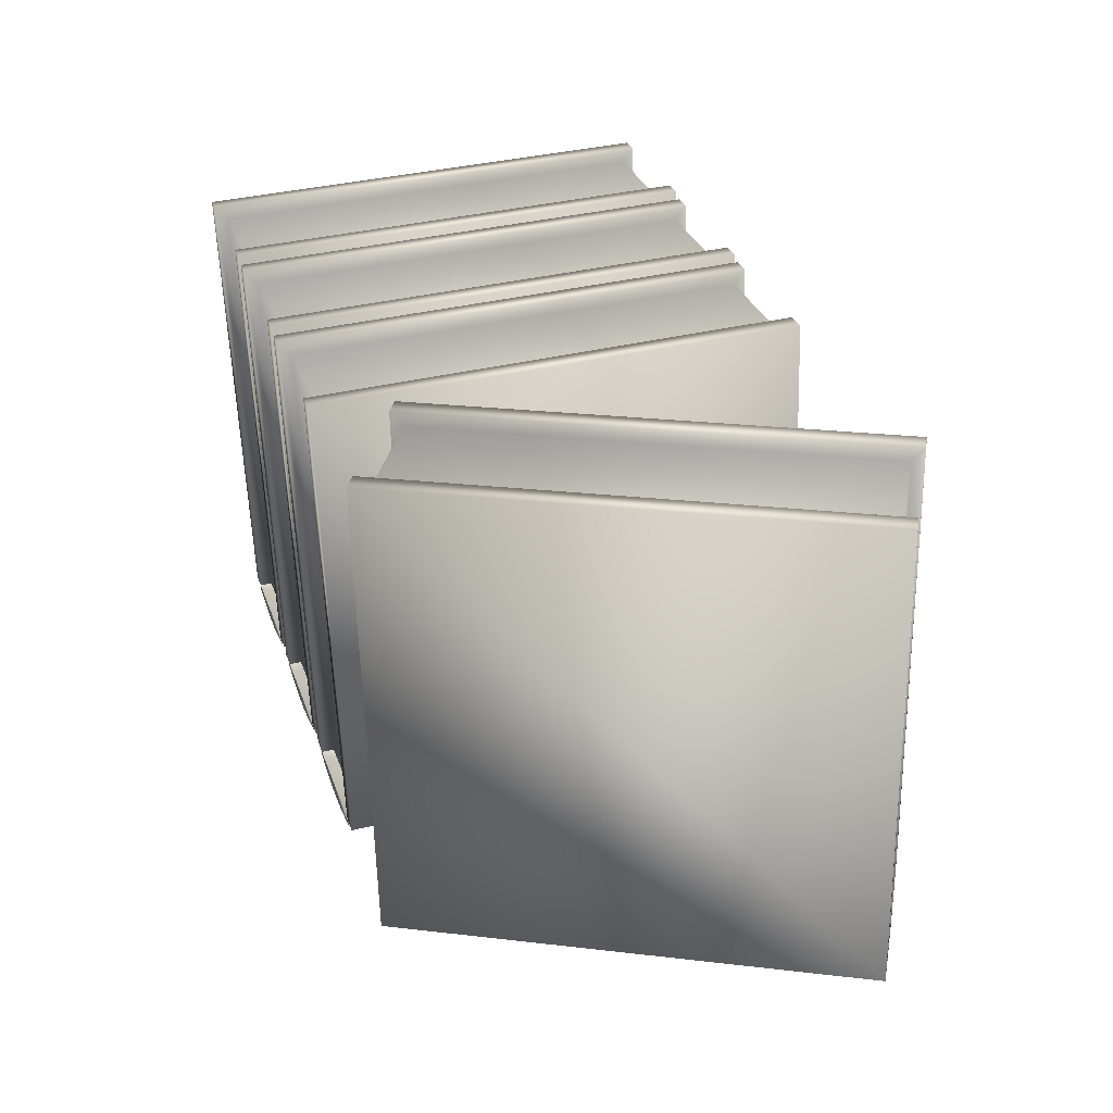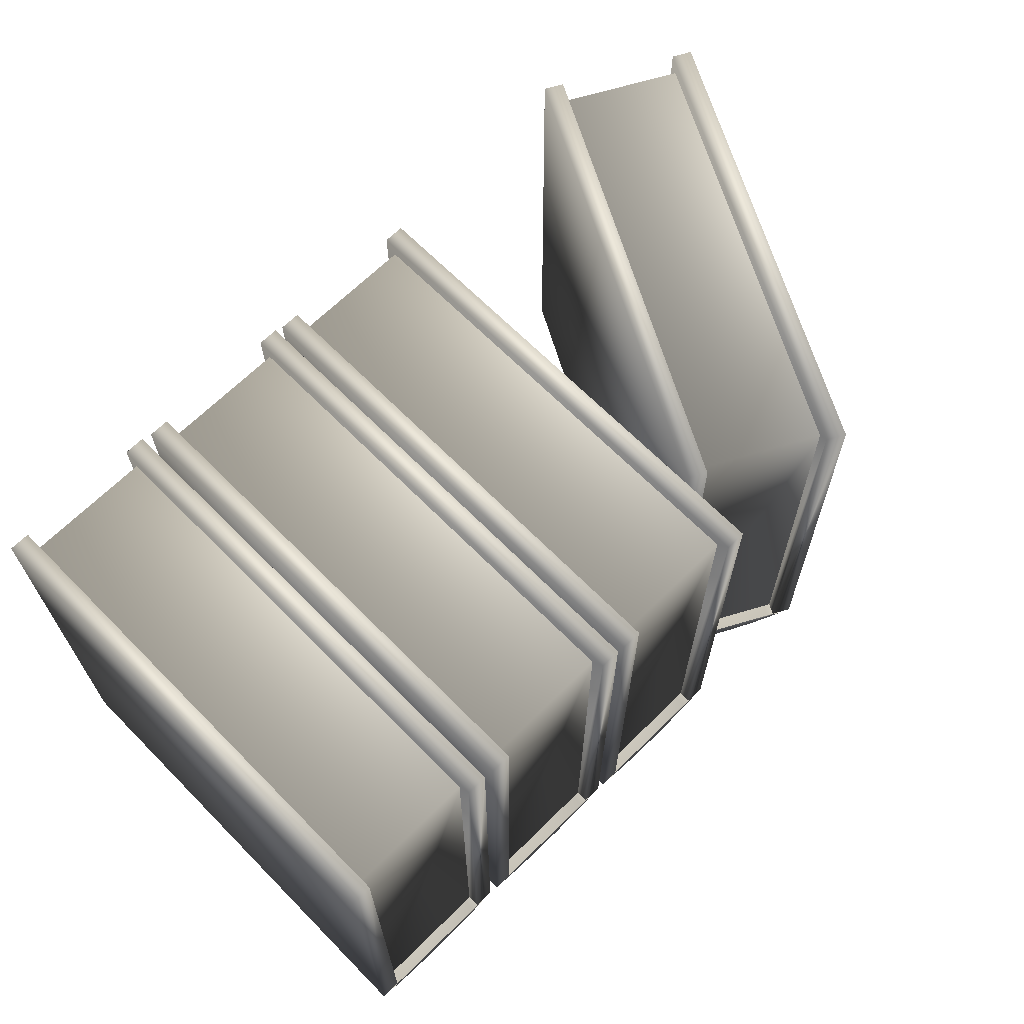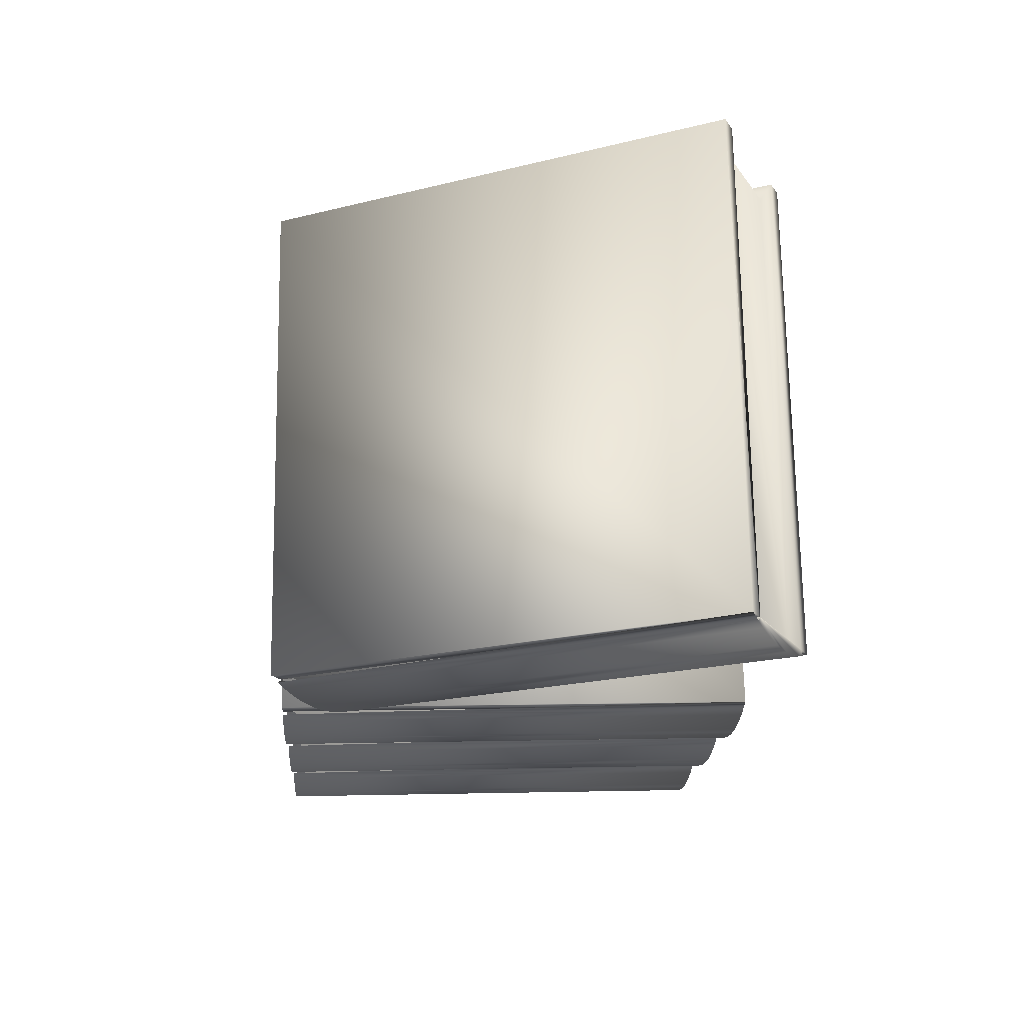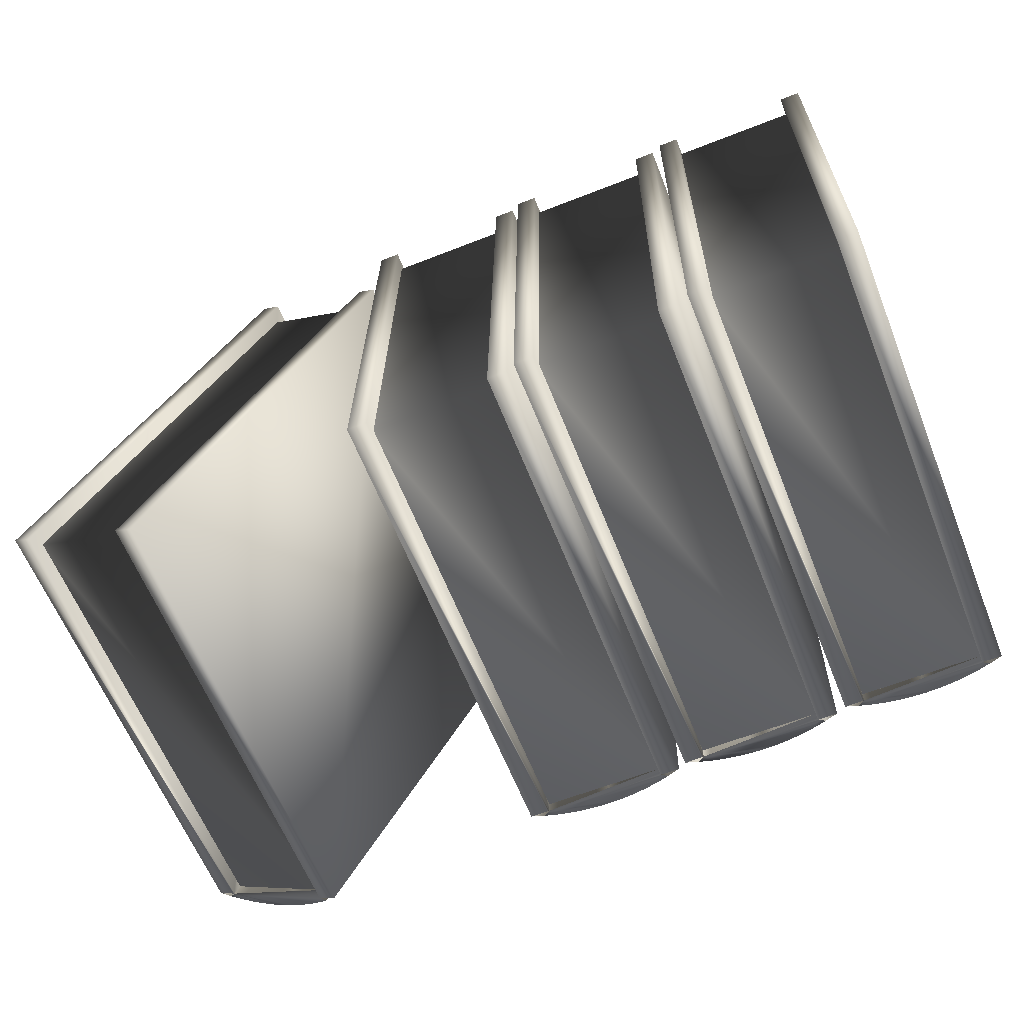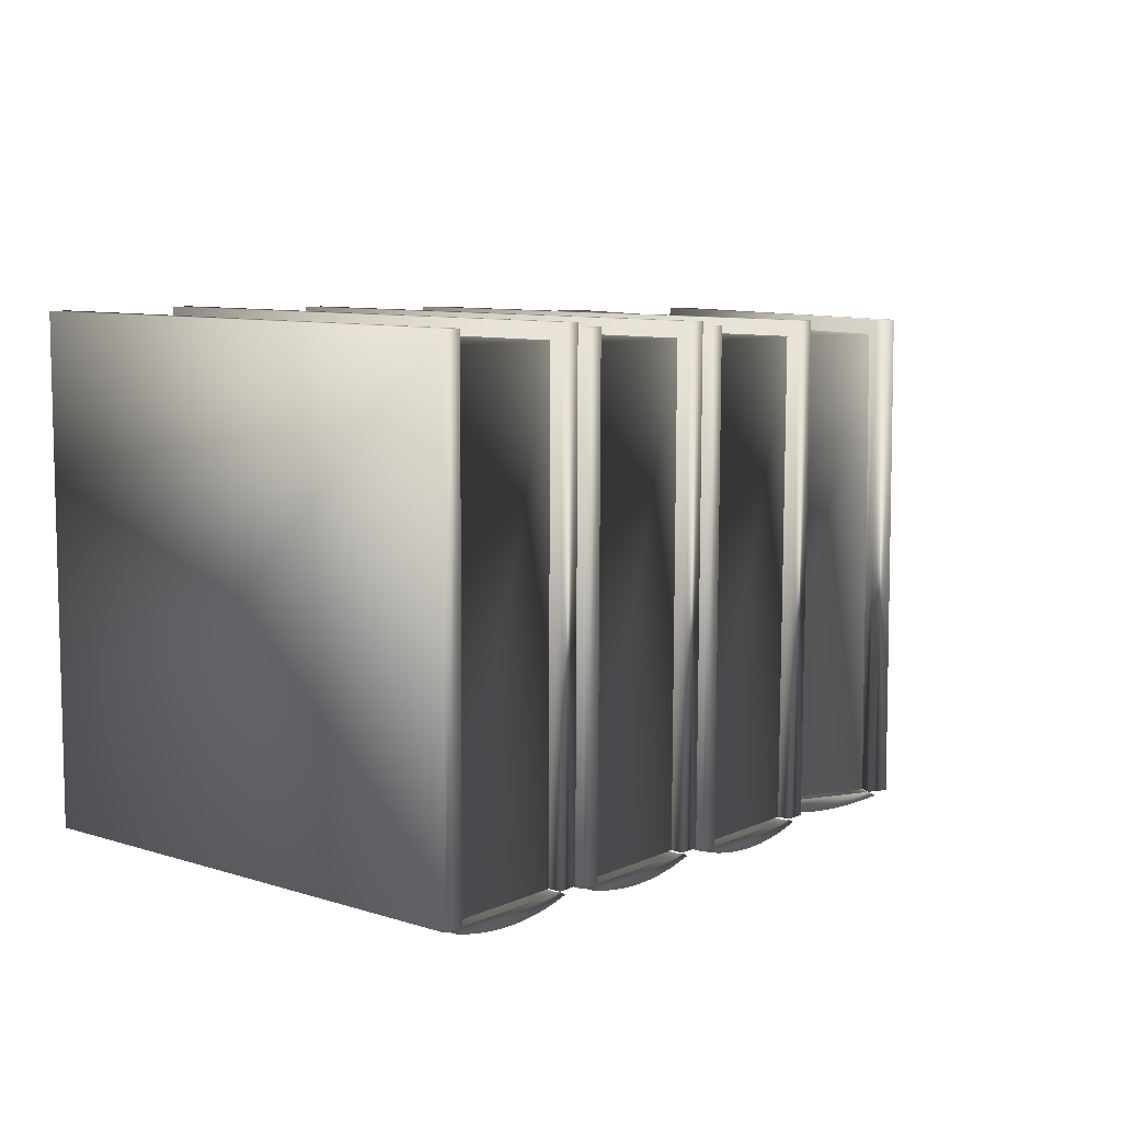
<metadata>
{"format":"obj","ext":"obj","renderer":"f3d","projection":"perspective","resolution":1024,"background":"white","views":[{"elev":31.7,"azim":72.7,"up":"+Y"},{"elev":64.6,"azim":-44.7,"up":"+Y"},{"elev":-17.3,"azim":86.0,"up":"+Y"},{"elev":-61.9,"azim":-156.6,"up":"+Z"},{"elev":6.5,"azim":-50.5,"up":"+Y"}]}
</metadata>
<code>
v 0.4032 0.117 7.187
v 0.2019 0.377 0.004923
v 0.4032 0.3189 0.003291
v 0.2019 0.1751 7.189
v 0.3049 7.365 7.391
v 0 7.356 7.391
v 0.5067 0.1837 7.189
v 2.41 0.434 0.1827
v 2.363 0.2412 6.999
v 2.363 0.4327 0.1827
v 2.41 0.2425 6.999
v 2.47 0.377 0.004923
v 2.269 0.117 7.187
v 2.269 0.3189 0.003291
v 2.47 0.1751 7.189
v 2.065 0.2722 0.00198
v 1.858 0.03524 7.185
v 1.858 0.2371 0.000993
v 2.065 0.07037 7.186
v 1.022 0.01176 7.184
v 0.814 0.2371 0.000993
v 1.022 0.2136 0.000333
v 0.814 0.03524 7.185
v 1.65 0.01176 7.184
v 1.65 0.2136 0.000333
v 0.5067 0.1891 6.998
v 0.5067 0.3806 0.1812
v 1.231 0 7.184
v 1.231 0.2019 3e-06
v 2.363 0.4377 0.006628
v 0.5067 0.3855 0.005163
v 2.668 0.4462 0.006869
v 2.668 0.2444 7.191
v 0.4032 0.3189 0.003291
v 0.6074 0.2722 0.001979
v 0.6074 0.2722 0.00198
v 0.814 0.237 0.000991
v 1.022 0.2135 0.000331
v 1.231 0.2018 0
v 1.441 0.2018 0
v 1.441 0.2019 3e-06
v 1.65 0.2135 0.000331
v 1.858 0.237 0.000991
v 2.065 0.2722 0.001978
v 2.269 0.3189 0.00329
v 2.47 0.3769 0.004922
v 0.3049 7.567 0.2069
v 0 7.558 0.2067
v 2.214 7.4 0.3784
v 0.3109 7.346 0.3769
v 0.3109 7.155 7.193
v 2.214 7.208 7.195
v 0.6074 0.07037 7.186
v 2.41 0.439 0.006665
v 2.363 0.2358 7.191
v 2.466 7.426 7.393
v 2.161 7.417 7.393
v 2.161 7.619 0.2084
v 1.441 0 7.184
v 2.466 7.628 0.2086
v 4.984 0.2358 7.191
v 5.087 7.426 7.393
v 4.782 7.417 7.393
v 5.289 0.2444 7.191
v 4.061 0 7.184
v 3.852 0.2019 3e-06
v 4.061 0.2019 3e-06
v 3.852 0 7.184
v 3.127 0.3855 0.005163
v 2.932 7.346 0.3769
v 3.127 0.3806 0.1812
v 2.925 7.567 0.2069
v 2.925 7.365 7.391
v 3.127 0.1891 6.998
v 3.127 0.1837 7.189
v 2.932 7.155 7.193
v 5.289 0.4462 0.006869
v 5.091 0.1751 7.189
v 5.091 0.377 0.004923
v 2.822 0.1751 7.189
v 2.822 0.377 0.004923
v 3.024 0.3189 0.003291
v 3.024 0.3189 0.003291
v 3.228 0.2722 0.001979
v 3.228 0.2722 0.00198
v 3.435 0.237 0.000991
v 3.435 0.2371 0.000993
v 3.643 0.2135 0.000331
v 3.643 0.2136 0.000333
v 3.852 0.2018 0
v 4.061 0.2018 0
v 4.271 0.2136 0.000333
v 4.271 0.2135 0.000331
v 4.479 0.2371 0.000993
v 4.479 0.237 0.000991
v 4.685 0.2722 0.00198
v 4.685 0.2722 0.001978
v 4.89 0.3189 0.003291
v 4.89 0.3189 0.00329
v 5.091 0.3769 0.004922
v 2.621 7.356 7.391
v 2.621 7.558 0.2067
v 4.835 7.4 0.3784
v 4.984 0.4327 0.1827
v 5.031 0.434 0.1827
v 5.087 7.628 0.2086
v 4.782 7.619 0.2084
v 3.024 0.117 7.187
v 4.984 0.2412 6.999
v 5.031 0.2425 6.999
v 4.89 0.117 7.187
v 4.479 0.03524 7.185
v 4.685 0.07037 7.186
v 3.643 0.01176 7.184
v 3.435 0.03524 7.185
v 4.271 0.01176 7.184
v 4.984 0.4377 0.006628
v 4.835 7.208 7.195
v 3.228 0.07037 7.186
v 5.031 0.439 0.006665
v 5.722 0.1891 6.998
v 7.43 7.208 7.195
v 5.527 7.155 7.193
v 7.579 0.2412 6.999
v 7.626 0.2425 6.999
v 7.579 0.4327 0.1827
v 7.626 0.439 0.006665
v 7.579 0.4377 0.006628
v 7.626 0.434 0.1827
v 7.884 0.4462 0.006869
v 7.682 7.426 7.393
v 7.884 0.2444 7.191
v 7.682 7.628 0.2086
v 5.619 0.117 7.187
v 5.722 0.1837 7.189
v 5.418 0.1751 7.189
v 5.823 0.07037 7.186
v 7.579 0.2358 7.191
v 6.03 0.03524 7.185
v 6.238 0.01176 7.184
v 6.447 0 7.184
v 6.657 0 7.184
v 6.866 0.01176 7.184
v 7.074 0.03524 7.185
v 7.281 0.07037 7.186
v 7.485 0.117 7.187
v 7.686 0.1751 7.189
v 6.447 0.2019 3e-06
v 6.657 0.2019 3e-06
v 7.43 7.4 0.3784
v 5.527 7.346 0.3769
v 5.619 0.3189 0.003291
v 5.823 0.2722 0.00198
v 5.722 0.3855 0.005163
v 5.418 0.377 0.004923
v 6.03 0.2371 0.000993
v 6.238 0.2136 0.000333
v 6.866 0.2136 0.000333
v 7.074 0.2371 0.000993
v 7.281 0.2722 0.00198
v 7.485 0.3189 0.003291
v 7.686 0.377 0.004923
v 5.521 7.365 7.391
v 5.216 7.356 7.391
v 5.722 0.3806 0.1812
v 5.619 0.3189 0.003291
v 5.823 0.2722 0.001979
v 6.03 0.237 0.000991
v 6.238 0.2135 0.000331
v 6.447 0.2018 0
v 6.657 0.2018 0
v 6.866 0.2135 0.000331
v 7.074 0.237 0.000991
v 7.281 0.2722 0.001978
v 7.485 0.3189 0.00329
v 7.686 0.3769 0.004922
v 5.521 7.567 0.2069
v 5.216 7.558 0.2067
v 7.377 7.417 7.393
v 7.377 7.619 0.2084
v 12.44 0.1938 0.3452
v 8.869 0.01852 6.584
v 12.25 0.1966 0.2466
v 9.054 0.01575 6.683
v 11.62 0.3898 -0.08945
v 11.36 7.354 0.1694
v 11.53 0.3855 0.06585
v 11.44 7.574 0.01729
v 8.052 7.396 6.355
v 8.32 0.2165 6.079
v 8.23 0.2118 6.248
v 8.148 7.185 6.182
v 13.17 0.2999 0.7384
v 9.604 0.07787 6.978
v 12.99 0.2559 0.6409
v 9.785 0.1218 7.076
v 9.868 0.2394 7.123
v 9.959 7.428 7.374
v 9.69 7.423 7.23
v 10.14 0.2439 7.267
v 9.827 7.213 7.08
v 9.958 0.2441 6.954
v 9.999 0.2448 6.976
v 13.34 7.606 1.037
v 13.07 7.601 0.8928
v 7.783 7.391 6.211
v 11.35 0.3853 -0.2332
v 7.961 0.2072 6.104
v 11.17 7.569 -0.1265
v 13.52 0.422 0.9299
v 13.21 0.4138 0.9635
v 13.29 0.4181 0.8082
v 11.52 0.3246 -0.1401
v 8.139 0.1465 6.197
v 13.17 0.4131 0.9414
v 13.35 0.3553 0.8348
v 9.962 0.1772 7.172
v 9.422 0.04547 6.88
v 12.81 0.2235 0.5427
v 12.07 0.2111 0.1484
v 8.501 0.05929 6.388
v 11.89 0.2374 0.05103
v 8.685 0.03305 6.486
v 9.239 0.02474 6.781
v 12.62 0.2028 0.444
v 13.25 0.4174 0.7861
v 11.52 0.3246 -0.1401
v 11.7 0.2752 -0.04524
v 11.7 0.2752 -0.04523
v 11.89 0.2373 0.05103
v 12.07 0.211 0.1484
v 12.25 0.1965 0.2466
v 12.44 0.1937 0.3452
v 12.62 0.2027 0.444
v 12.81 0.2235 0.5427
v 12.99 0.2559 0.6409
v 13.17 0.2999 0.7384
v 13.35 0.3553 0.8348
v 13.04 7.382 1.067
v 8.319 0.09715 6.292
f 1 2 3
f 4 5 6
f 5 4 7
f 12 13 14
f 13 12 15
f 16 17 18
f 17 16 19
f 20 21 22
f 21 20 23
f 18 24 25
f 24 18 17
f 27 10 26
f 26 10 9
f 28 22 29
f 22 28 20
f 31 27 30
f 32 15 12
f 31 4 2
f 4 27 26
f 4 26 7
f 34 3 35
f 35 36 37
f 37 21 38
f 38 22 39
f 39 29 40
f 40 25 42
f 42 18 43
f 43 16 44
f 44 14 45
f 45 12 46
f 6 47 48
f 47 6 5
f 49 27 50
f 27 49 10
f 10 49 8
f 51 49 50
f 49 51 52
f 8 52 11
f 52 8 49
f 53 3 36
f 3 53 1
f 3 31 36
f 36 31 30
f 36 30 21
f 21 30 22
f 22 30 29
f 29 30 41
f 41 30 25
f 25 30 18
f 18 30 16
f 16 30 14
f 14 30 12
f 23 36 21
f 36 23 53
f 26 52 51
f 52 26 9
f 52 9 11
f 55 57 56
f 55 56 33
f 55 9 57
f 10 57 9
f 10 30 57
f 58 57 30
f 59 29 41
f 29 59 28
f 31 50 27
f 50 31 47
f 50 47 5
f 26 5 7
f 5 26 51
f 5 51 50
f 14 19 16
f 19 14 13
f 8 32 54
f 33 32 8
f 11 33 8
f 33 11 55
f 47 2 48
f 2 47 31
f 30 60 58
f 30 54 60
f 32 60 54
f 25 59 41
f 59 25 24
f 33 56 32
f 56 60 32
f 7 1 53
f 7 53 55
f 55 53 23
f 55 23 20
f 55 20 28
f 55 28 59
f 55 59 24
f 55 24 17
f 55 17 19
f 55 19 13
f 55 13 15
f 57 58 60
f 57 60 56
f 6 2 4
f 2 6 48
f 61 62 63
f 62 61 64
f 65 67 66
f 66 68 65
f 69 71 70
f 69 70 72
f 72 70 73
f 74 75 73
f 73 76 74
f 73 70 76
f 77 79 78
f 81 80 69
f 74 71 80
f 75 74 80
f 83 82 84
f 84 85 86
f 86 87 88
f 88 89 90
f 90 66 91
f 91 92 93
f 93 94 95
f 95 96 97
f 97 98 99
f 99 79 100
f 101 102 72
f 72 73 101
f 70 71 103
f 103 71 104
f 103 104 105
f 63 106 107
f 106 63 62
f 81 101 80
f 102 101 81
f 82 81 108
f 101 73 80
f 80 73 75
f 98 111 79
f 79 111 78
f 94 112 96
f 113 96 112
f 87 114 89
f 87 115 114
f 92 116 94
f 112 94 116
f 74 104 71
f 104 74 109
f 68 66 89
f 114 68 89
f 117 71 69
f 103 76 70
f 103 118 76
f 118 105 110
f 103 105 118
f 119 85 82
f 119 82 108
f 82 85 69
f 85 117 69
f 117 85 87
f 89 117 87
f 117 89 66
f 117 66 67
f 117 67 92
f 117 92 94
f 117 94 96
f 117 96 98
f 117 98 79
f 87 85 115
f 119 115 85
f 106 117 107
f 117 106 120
f 120 106 77
f 67 65 92
f 116 92 65
f 96 113 98
f 113 111 98
f 77 105 120
f 105 77 64
f 105 64 110
f 110 64 61
f 81 72 102
f 81 69 72
f 63 109 61
f 109 63 104
f 104 63 117
f 117 63 107
f 77 62 64
f 62 77 106
f 75 119 108
f 119 75 61
f 119 61 115
f 115 61 114
f 114 61 68
f 65 68 61
f 116 65 61
f 112 116 61
f 113 112 61
f 111 113 61
f 61 78 111
f 118 74 76
f 118 109 74
f 109 118 110
f 121 122 123
f 122 121 124
f 122 124 125
f 130 132 131
f 131 133 130
f 135 134 137
f 135 137 138
f 138 137 139
f 138 139 140
f 138 140 141
f 138 141 142
f 138 142 143
f 138 143 144
f 138 144 145
f 138 145 146
f 138 146 147
f 142 148 149
f 148 142 141
f 123 150 151
f 150 123 122
f 129 122 125
f 122 129 150
f 137 152 153
f 152 137 134
f 152 154 153
f 153 154 128
f 153 128 156
f 156 128 157
f 157 128 148
f 148 128 149
f 149 128 158
f 158 128 159
f 159 128 160
f 160 128 161
f 161 128 162
f 139 153 156
f 153 139 137
f 134 155 152
f 136 163 164
f 163 136 135
f 162 146 161
f 146 162 147
f 160 144 159
f 144 160 145
f 140 156 157
f 156 140 139
f 159 143 158
f 143 159 144
f 165 126 121
f 121 126 124
f 141 157 148
f 157 141 140
f 128 154 165
f 150 165 151
f 165 150 126
f 126 150 129
f 130 147 162
f 154 136 155
f 136 165 121
f 136 121 135
f 166 152 167
f 167 153 168
f 168 156 169
f 169 157 170
f 170 148 171
f 171 158 172
f 172 159 173
f 173 160 174
f 174 161 175
f 175 162 176
f 164 177 178
f 177 164 163
f 154 151 165
f 151 154 177
f 151 177 163
f 121 163 135
f 163 121 123
f 163 123 151
f 179 131 138
f 138 131 132
f 179 180 133
f 133 131 179
f 164 155 136
f 155 164 178
f 161 145 160
f 145 161 146
f 129 130 127
f 132 130 129
f 129 125 132
f 125 138 132
f 124 179 138
f 126 179 124
f 179 126 128
f 180 179 128
f 177 155 178
f 155 177 154
f 128 133 180
f 128 127 133
f 130 133 127
f 158 142 149
f 142 158 143
f 181 182 183
f 182 181 184
f 185 186 187
f 186 185 188
f 186 188 189
f 190 189 191
f 189 190 192
f 189 192 186
f 193 194 195
f 194 193 196
f 197 199 198
f 197 198 200
f 190 201 192
f 201 190 202
f 201 202 203
f 199 205 204
f 199 204 198
f 206 207 208
f 207 206 209
f 211 210 212
f 200 210 211
f 203 200 211
f 200 203 197
f 208 213 214
f 208 189 206
f 189 208 191
f 216 196 193
f 196 216 217
f 195 218 219
f 218 195 194
f 220 221 222
f 221 220 223
f 219 224 225
f 224 219 218
f 187 215 190
f 190 215 202
f 185 187 226
f 210 217 216
f 185 208 207
f 208 187 190
f 208 190 191
f 227 213 228
f 228 229 230
f 230 222 231
f 231 220 232
f 232 183 233
f 233 225 234
f 234 219 235
f 235 195 236
f 236 193 237
f 237 216 238
f 206 188 209
f 188 206 189
f 239 187 186
f 187 239 215
f 215 239 211
f 192 239 186
f 239 192 201
f 211 201 203
f 201 211 239
f 229 214 213
f 214 229 240
f 213 185 229
f 229 185 226
f 229 226 222
f 222 226 220
f 220 226 183
f 183 226 181
f 181 226 225
f 225 226 219
f 219 226 195
f 195 226 193
f 193 226 216
f 222 240 229
f 240 222 221
f 197 202 199
f 215 199 202
f 215 226 199
f 205 199 226
f 188 207 209
f 207 188 185
f 226 204 205
f 226 212 204
f 210 204 212
f 225 184 181
f 184 225 224
f 183 223 220
f 223 183 182
f 200 198 210
f 198 204 210
f 191 214 240
f 191 240 197
f 197 240 221
f 197 221 223
f 197 223 182
f 197 182 184
f 197 184 224
f 197 224 218
f 197 218 194
f 197 194 196
f 197 196 217

</code>
